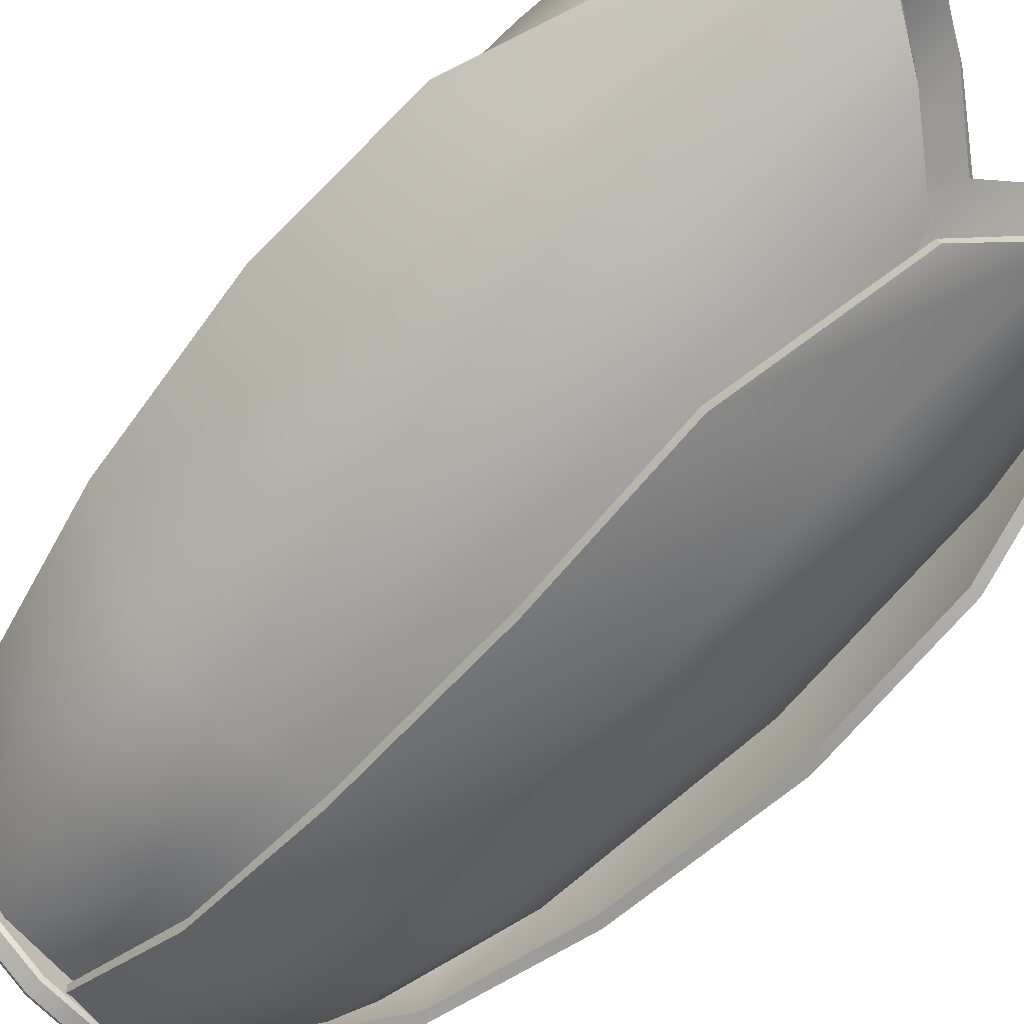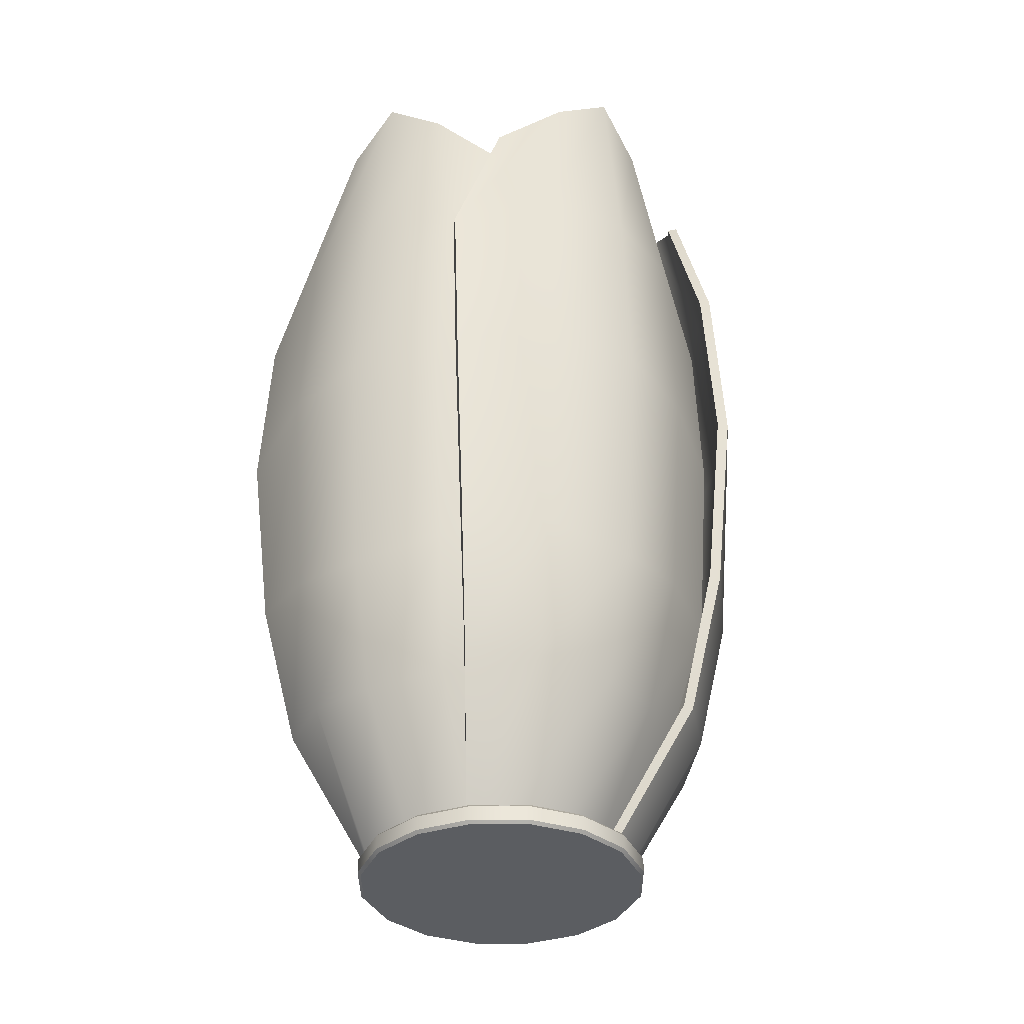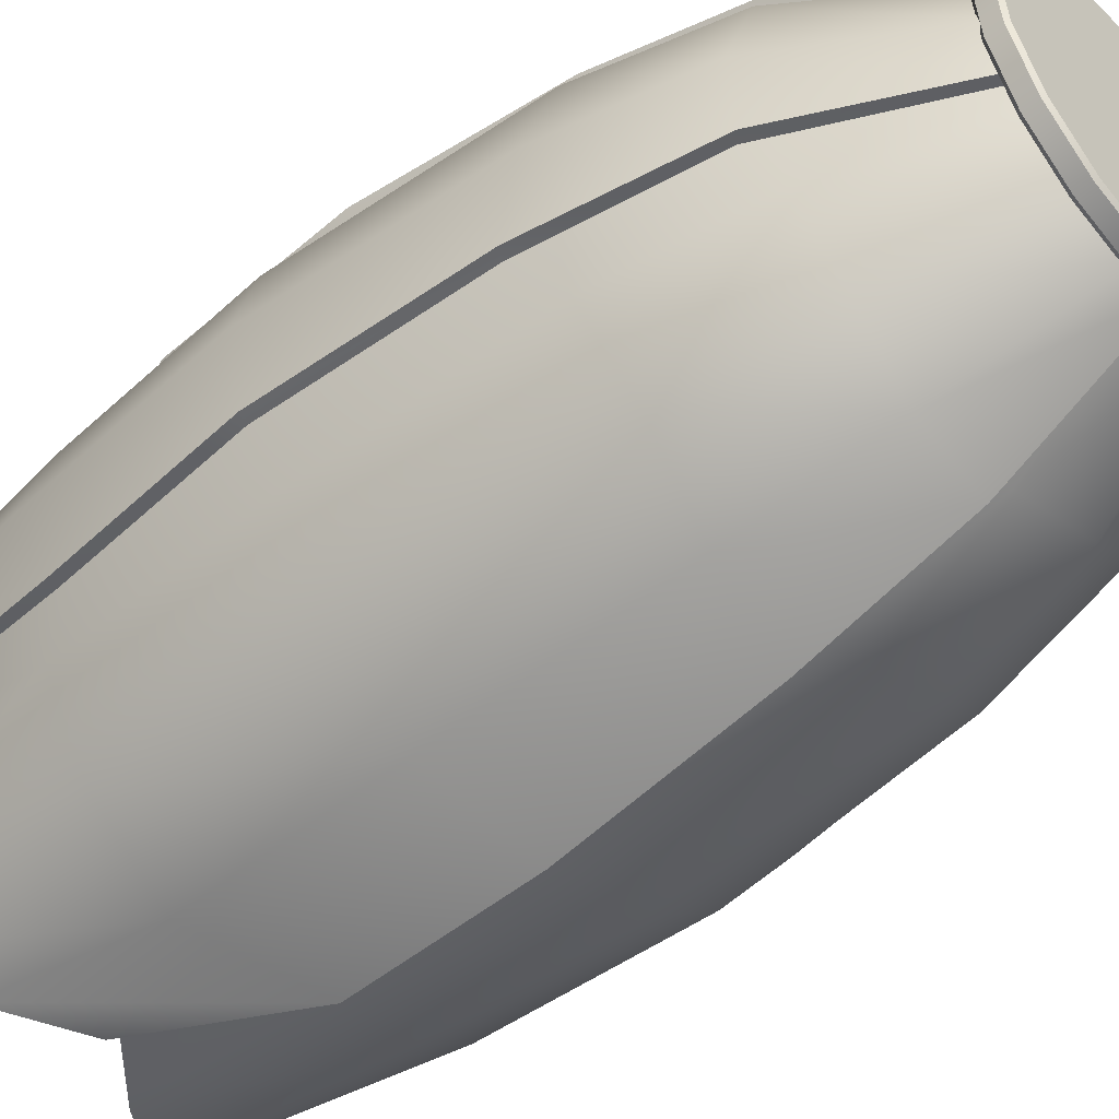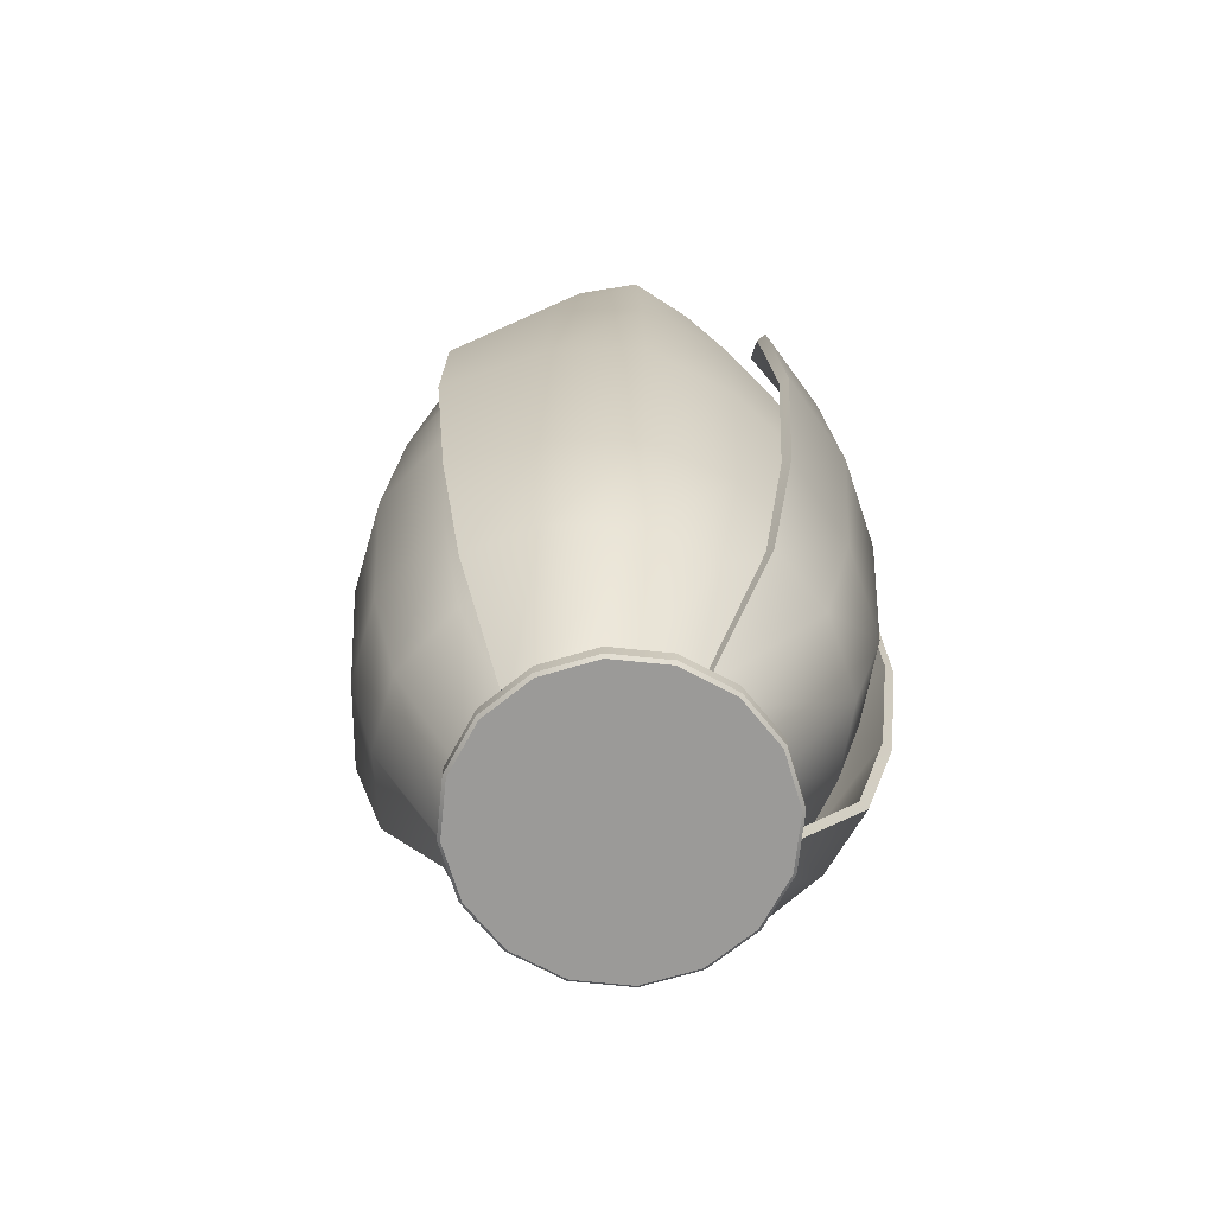
<metadata>
{"format":"obj","ext":"obj","renderer":"f3d","projection":"perspective","resolution":1024,"background":"white","views":[{"elev":-69.7,"azim":137.1,"up":"+Z"},{"elev":-35.5,"azim":39.9,"up":"+Y"},{"elev":-51.7,"azim":-48.7,"up":"+Z"},{"elev":-69.3,"azim":-146.3,"up":"+Y"}]}
</metadata>
<code>
v 0 0.01347 0
v 0 1.05 0
v 6.5 0.1689 -3.508
v 6.361 0.01347 -3.433
v 4.663 0.1689 -5.728
v 4.563 0.01347 -5.605
v 2.116 0.1689 -7.077
v 2.07 0.01347 -6.925
v -0.7533 0.1689 -7.348
v -0.7371 0.01347 -7.19
v -3.508 0.1689 -6.5
v -3.433 0.01347 -6.361
v -5.728 0.1689 -4.663
v -5.605 0.01347 -4.563
v -7.077 0.1689 -2.116
v -6.925 0.01347 -2.07
v -7.348 0.1689 0.7533
v -7.19 0.01347 0.7371
v -6.5 0.1689 3.508
v -6.361 0.01347 3.433
v -4.663 0.1689 5.728
v -4.563 0.01347 5.605
v -2.116 0.1689 7.077
v -2.07 0.01347 6.925
v 0.7533 0.1689 7.348
v 0.7371 0.01347 7.19
v 3.508 0.1689 6.5
v 3.433 0.01347 6.361
v 5.728 0.1689 4.663
v 5.605 0.01347 4.563
v 7.077 0.1689 2.116
v 6.925 0.01347 2.07
v 7.348 0.1689 -0.7533
v 7.19 0.01347 -0.7371
v 6.5 0.8941 -3.508
v 6.361 1.05 -3.433
v 4.663 0.8941 -5.728
v 4.563 1.05 -5.605
v 2.116 0.8941 -7.077
v 2.07 1.05 -6.925
v -0.7533 0.8941 -7.348
v -0.7371 1.05 -7.19
v -3.508 0.8941 -6.5
v -3.433 1.05 -6.361
v -5.728 0.8941 -4.663
v -5.605 1.05 -4.563
v -7.077 0.8941 -2.116
v -6.925 1.05 -2.07
v -7.348 0.8941 0.7533
v -7.19 1.05 0.7371
v -6.5 0.8941 3.508
v -6.361 1.05 3.433
v -4.663 0.8941 5.728
v -4.563 1.05 5.605
v -2.116 0.8941 7.077
v -2.07 1.05 6.925
v 0.7533 0.8941 7.348
v 0.7371 1.05 7.19
v 3.508 0.8941 6.5
v 3.433 1.05 6.361
v 5.728 0.8941 4.663
v 5.605 1.05 4.563
v 7.077 0.8941 2.116
v 6.925 1.05 2.07
v 7.348 0.8941 -0.7533
v 7.19 1.05 -0.7371
v -5.941 0.493 -2.978
v -1.95 0.5681 4.895
v -5.074 42.55 8.259
v -11.02 42.55 -2.58
v -8.123 45.51 6.372
v -3.975 0.5065 4.016
v -10.19 47.53 4.071
v -6.163 0.4168 1.731
v -11.04 45.51 1.06
v -6.931 0.5184 -1.365
v -12.65 33.9 -5.345
v -12.63 36.57 0.02246
v -11.39 36.41 4.629
v -8.175 36.57 8.144
v -3.682 33.9 11.02
v -12.18 15.22 -4.586
v -12.25 14.51 -0.03885
v -11.09 13.83 4.376
v -7.997 14.54 7.724
v -3.784 14.45 10.5
v -13.19 24.92 -5.151
v -13.22 25.9 0.1703
v -11.97 26.08 4.788
v -8.754 25.82 8.312
v -4.266 24.95 11.13
v -10.32 7.646 -3.978
v -10.68 7.601 -0.3641
v -9.664 7.137 3.494
v -6.961 7.516 6.402
v -3.674 7.583 8.374
v -7.862 36.56 7.727
v -3.425 33.87 10.55
v -4.857 42.48 7.824
v -7.843 45.47 5.99
v -10.93 36.44 4.376
v -9.783 47.5 3.847
v -12.11 36.56 -0.01981
v -10.56 45.47 1.027
v -12.12 33.86 -5.313
v -10.53 42.48 -2.533
v -12.65 25.07 -5.147
v -12.68 26.11 0.09905
v -11.49 26.25 4.527
v -8.4 25.98 7.897
v -3.973 25.08 10.67
v -9.887 7.968 -3.93
v -10.25 8.101 -0.4056
v -11.75 14.97 -0.1086
v -11.67 15.51 -4.581
v -9.275 7.562 3.28
v -10.64 14.17 4.129
v -6.676 8.001 6.073
v -7.663 14.96 7.343
v -3.441 7.985 8.014
v -3.5 14.74 10.09
v -5.56 0.7954 -2.896
v -6.559 0.8619 -1.379
v -5.833 0.7009 1.547
v -3.733 0.8429 3.717
v -1.75 0.8603 4.552
v -4.857 0.493 4.569
v 3.905 0.5721 3.512
v 5.994 42.55 7.599
v -6.225 42.55 9.477
v 3.193 45.51 9.816
v 2.388 0.5065 5.113
v 0.3325 47.53 10.97
v -0.5029 0.4168 6.388
v -2.796 45.51 10.74
v -3.681 0.5184 6.051
v -9.427 33.9 10.07
v -4.371 36.57 11.89
v 0.3815 36.41 12.3
v 4.785 36.57 10.48
v 9.015 33.9 7.241
v -8.558 15.22 9.891
v -4.303 14.51 11.51
v 0.2424 13.83 11.93
v 4.446 14.54 10.17
v 8.495 14.45 7.164
v -9.448 24.92 10.65
v -4.455 25.9 12.5
v 0.31 26.08 12.9
v 4.722 25.82 11.09
v 8.906 24.95 7.833
v -7.328 7.646 8.345
v -4.054 7.591 9.924
v -0.07821 7.137 10.29
v 3.578 7.529 8.741
v 6.551 7.591 6.327
v 4.5 36.56 10.04
v 8.669 33.87 6.842
v 5.658 42.48 7.246
v 2.928 45.47 9.421
v 0.3002 36.44 11.78
v 0.261 47.5 10.51
v -4.233 36.56 11.39
v -2.666 45.47 10.28
v -9.218 33.86 9.59
v -6.016 42.48 9.039
v -9.258 25.07 10.14
v -4.337 26.13 11.96
v 0.2284 26.25 12.36
v 4.453 25.98 10.61
v 8.577 25.08 7.401
v -7.137 7.961 7.958
v -3.946 8.101 9.503
v -4.198 14.97 11.02
v -8.381 15.51 9.417
v -0.1463 7.562 9.848
v 0.1625 14.17 11.43
v 3.364 8.013 8.361
v 4.202 14.96 9.726
v 6.291 7.985 5.985
v 8.202 14.74 6.755
v -4.65 0.7834 4.239
v -3.567 0.8491 5.697
v -0.5637 0.7009 6.014
v 2.188 0.8557 4.785
v 3.65 0.8603 3.206
v 2.87 0.493 6.011
v 4.494 0.5721 -2.662
v 9.017 42.55 -3.425
v 7.134 42.55 8.793
v 10.3 45.51 -0.08952
v 5.567 0.5184 -0.7339
v 10.55 47.53 2.983
v 5.919 0.4168 2.405
v 9.381 45.51 5.899
v 4.636 0.5184 5.336
v 6.693 33.9 12.04
v 9.95 36.57 7.758
v 11.77 36.41 3.35
v 11.36 36.57 -1.397
v 9.537 33.9 -6.404
v 6.774 15.22 11.15
v 9.607 14.51 7.582
v 11.37 13.83 3.372
v 10.96 14.54 -1.166
v 9.303 14.45 -5.931
v 7.221 24.92 12.23
v 10.48 25.91 8.026
v 12.3 26.08 3.604
v 11.9 25.82 -1.15
v 10.05 24.95 -6.119
v 5.692 7.646 9.512
v 8.186 7.591 6.863
v 9.73 7.137 3.18
v 9.353 7.537 -0.7714
v 7.941 7.591 -4.332
v 10.86 36.56 -1.257
v 9.053 33.87 -6.194
v 8.578 42.48 -3.211
v 9.848 45.47 0.04426
v 11.25 36.44 3.272
v 10.09 47.5 2.913
v 9.513 36.56 7.477
v 8.984 45.47 5.637
v 6.295 33.86 11.69
v 6.778 42.48 8.462
v 6.794 25.07 11.9
v 10.01 26.13 7.754
v 11.76 26.25 3.52
v 11.36 25.98 -1.036
v 9.54 25.08 -5.934
v 5.38 7.968 9.213
v 7.815 8.101 6.633
v 9.167 14.97 7.333
v 6.375 15.51 10.84
v 9.29 7.562 3.113
v 10.87 14.17 3.297
v 8.925 8.013 -0.6822
v 10.46 14.96 -1.067
v 7.536 8.002 -4.187
v 8.824 14.74 -5.774
v 2.618 0.7954 5.715
v 4.331 0.8619 5.121
v 5.543 0.7173 2.351
v 5.193 0.8557 -0.6422
v 4.126 0.8603 -2.511
v 6.569 0.5065 -0.9237
v -1.217 0.5721 -5.081
v -0.5874 42.55 -9.622
v 10.5 42.55 -4.153
v 2.995 45.51 -9.85
v 0.9469 0.5184 -5.525
v 6.01 47.53 -9.166
v 4.051 0.4168 -4.917
v 8.429 45.51 -7.17
v 6.455 0.5184 -2.812
v 13.41 33.9 -2.748
v 10.32 36.57 -7.142
v 6.658 36.41 -10.2
v 2.01 36.57 -11.24
v -3.319 33.9 -11.01
v 12.59 15.22 -3.089
v 10.04 14.51 -6.866
v 6.556 13.83 -9.815
v 2.104 14.54 -10.79
v -2.943 14.45 -10.64
v 13.74 24.92 -3.188
v 10.71 25.91 -7.561
v 7.039 26.08 -10.63
v 2.383 25.82 -11.67
v -2.91 24.95 -11.41
v 10.72 7.654 -2.555
v 8.947 7.601 -5.731
v 5.901 7.146 -8.311
v 2.018 7.529 -9.14
v -1.807 7.591 -8.864
v 1.992 36.56 -10.72
v -3.265 33.87 -10.48
v -0.5161 42.48 -9.14
v 2.985 45.47 -9.375
v 6.428 36.44 -9.73
v 5.805 47.5 -8.749
v 9.917 36.56 -6.809
v 8.06 45.47 -6.87
v 12.96 33.86 -2.471
v 10.08 42.48 -3.913
v 13.29 25.07 -2.881
v 10.31 26.13 -7.193
v 6.797 26.25 -10.14
v 2.332 25.98 -11.13
v -2.888 25.08 -10.86
v 10.34 7.968 -2.347
v 8.615 8.106 -5.446
v 9.671 14.97 -6.521
v 12.17 15.51 -2.802
v 5.704 7.572 -7.912
v 6.332 14.18 -9.355
v 1.973 8.013 -8.705
v 2.049 14.96 -10.28
v -1.791 8.002 -8.433
v -2.938 14.74 -10.13
v 6.21 0.7954 -0.7725
v 6.157 0.8619 -2.585
v 3.885 0.7173 -4.575
v 0.9203 0.8557 -5.139
v -1.184 0.8603 -4.684
v 1.067 0.5065 -6.537
v -5.241 0.5721 -0.3614
v -9.386 42.55 -2.327
v -0.8365 42.55 -11.25
v -8.511 45.51 -5.815
v -5.011 0.5065 -2.559
v -6.942 47.53 -8.486
v -3.493 0.4168 -5.338
v -4.321 45.51 -10.19
v -0.7685 0.5184 -6.996
v 1.333 33.9 -13.6
v -3.783 36.57 -11.97
v -7.802 36.41 -9.402
v -10.19 36.57 -5.282
v -11.57 33.9 -0.1277
v 0.7543 15.22 -12.92
v -3.608 14.51 -11.63
v -7.468 13.83 -9.188
v -9.732 14.54 -5.234
v -11.11 14.45 -0.3754
v 0.9942 24.92 -14.04
v -4.088 25.9 -12.47
v -8.117 26.08 -9.89
v -10.51 25.82 -5.762
v -11.85 24.95 -0.6342
v 0.7231 7.654 -10.98
v -2.835 7.61 -10.24
v -6.21 7.146 -8.115
v -8.17 7.516 -4.661
v -9.06 7.583 -0.9294
v -9.697 36.56 -5.108
v -11.06 33.87 -0.02106
v -8.905 42.48 -2.249
v -8.062 45.47 -5.662
v -7.423 36.44 -9.041
v -6.607 47.5 -8.166
v -3.586 36.56 -11.49
v -4.146 45.47 -9.749
v 1.461 33.86 -13.09
v -0.7357 42.48 -10.78
v 1.153 25.07 -13.53
v -3.858 26.11 -11.97
v -7.724 26.25 -9.512
v -10.01 25.98 -5.55
v -11.33 25.08 -0.4923
v 0.8064 7.968 -10.55
v -2.665 8.106 -9.841
v -3.391 14.97 -11.17
v 0.9017 15.51 -12.43
v -5.889 7.572 -7.807
v -7.098 14.17 -8.835
v -7.769 8.001 -4.487
v -9.268 14.95 -5.029
v -8.645 7.985 -0.8142
v -10.63 14.74 -0.2287
v 1.104 0.7954 -6.149
v -0.6428 0.8619 -6.644
v -3.218 0.7009 -5.076
v -4.654 0.8557 -2.417
v -4.853 0.8603 -0.2738
f 3 4 6 5
f 4 3 33 34
f 5 6 8 7
f 7 8 10 9
f 9 10 12 11
f 11 12 14 13
f 13 14 16 15
f 15 16 18 17
f 17 18 20 19
f 19 20 22 21
f 21 22 24 23
f 23 24 26 25
f 25 26 28 27
f 27 28 30 29
f 29 30 32 31
f 31 32 34 33
f 35 36 66 65
f 36 35 37 38
f 38 37 39 40
f 40 39 41 42
f 42 41 43 44
f 44 43 45 46
f 46 45 47 48
f 48 47 49 50
f 50 49 51 52
f 52 51 53 54
f 54 53 55 56
f 56 55 57 58
f 58 57 59 60
f 60 59 61 62
f 62 61 63 64
f 64 63 65 66
f 3 5 37 35
f 5 7 39 37
f 7 9 41 39
f 9 11 43 41
f 11 13 45 43
f 13 15 47 45
f 15 17 49 47
f 17 19 51 49
f 19 21 53 51
f 21 23 55 53
f 23 25 57 55
f 25 27 59 57
f 27 29 61 59
f 29 31 63 61
f 31 33 65 63
f 33 3 35 65
f 6 4 1
f 8 6 1
f 10 8 1
f 12 10 1
f 14 12 1
f 16 14 1
f 18 16 1
f 20 18 1
f 22 20 1
f 24 22 1
f 26 24 1
f 28 26 1
f 30 28 1
f 32 30 1
f 34 32 1
f 4 34 1
f 36 38 2
f 38 40 2
f 40 42 2
f 42 44 2
f 44 46 2
f 46 48 2
f 48 50 2
f 50 52 2
f 52 54 2
f 54 56 2
f 56 58 2
f 58 60 2
f 60 62 2
f 62 64 2
f 64 66 2
f 66 36 2
f 97 100 99 98
f 101 102 100 97
f 103 104 102 101
f 105 106 104 103
f 107 105 103 108
f 108 103 101 109
f 109 101 97 110
f 110 97 98 111
f 112 115 114 113
f 113 114 117 116
f 116 117 119 118
f 118 119 121 120
f 115 107 108 114
f 114 108 109 117
f 117 109 110 119
f 119 110 111 121
f 122 112 113 123
f 123 113 116 124
f 124 116 118 125
f 125 118 120 126
f 80 81 69 71
f 79 80 71 73
f 78 79 73 75
f 77 78 75 70
f 87 88 78 77
f 88 89 79 78
f 89 90 80 79
f 90 91 81 80
f 92 93 83 82
f 93 94 84 83
f 94 95 85 84
f 95 96 86 85
f 82 83 88 87
f 83 84 89 88
f 84 85 90 89
f 85 86 91 90
f 67 76 93 92
f 76 74 94 93
f 74 72 95 94
f 72 68 96 95
f 81 98 99 69
f 69 99 100 71
f 71 100 102 73
f 73 102 104 75
f 75 104 106 70
f 70 106 105 77
f 77 105 107 87
f 91 111 98 81
f 82 115 112 92
f 96 120 121 86
f 87 107 115 82
f 86 121 111 91
f 67 122 123 76
f 92 112 122 67
f 76 123 124 74
f 74 124 125 72
f 72 125 126 68
f 68 126 120 96
f 157 160 159 158
f 161 162 160 157
f 163 164 162 161
f 165 166 164 163
f 167 165 163 168
f 168 163 161 169
f 169 161 157 170
f 170 157 158 171
f 172 175 174 173
f 173 174 177 176
f 176 177 179 178
f 178 179 181 180
f 175 167 168 174
f 174 168 169 177
f 177 169 170 179
f 179 170 171 181
f 182 172 173 183
f 183 173 176 184
f 184 176 178 185
f 185 178 180 186
f 140 141 129 131
f 139 140 131 133
f 138 139 133 135
f 137 138 135 130
f 147 148 138 137
f 148 149 139 138
f 149 150 140 139
f 150 151 141 140
f 152 153 143 142
f 153 154 144 143
f 154 155 145 144
f 155 156 146 145
f 142 143 148 147
f 143 144 149 148
f 144 145 150 149
f 145 146 151 150
f 127 136 153 152
f 136 134 154 153
f 134 132 155 154
f 132 128 156 155
f 141 158 159 129
f 129 159 160 131
f 131 160 162 133
f 133 162 164 135
f 135 164 166 130
f 130 166 165 137
f 137 165 167 147
f 151 171 158 141
f 142 175 172 152
f 156 180 181 146
f 147 167 175 142
f 146 181 171 151
f 127 182 183 136
f 152 172 182 127
f 136 183 184 134
f 134 184 185 132
f 132 185 186 128
f 128 186 180 156
f 217 220 219 218
f 221 222 220 217
f 223 224 222 221
f 225 226 224 223
f 227 225 223 228
f 228 223 221 229
f 229 221 217 230
f 230 217 218 231
f 232 235 234 233
f 233 234 237 236
f 236 237 239 238
f 238 239 241 240
f 235 227 228 234
f 234 228 229 237
f 237 229 230 239
f 239 230 231 241
f 242 232 233 243
f 243 233 236 244
f 244 236 238 245
f 245 238 240 246
f 200 201 189 191
f 199 200 191 193
f 198 199 193 195
f 197 198 195 190
f 207 208 198 197
f 208 209 199 198
f 209 210 200 199
f 210 211 201 200
f 212 213 203 202
f 213 214 204 203
f 214 215 205 204
f 215 216 206 205
f 202 203 208 207
f 203 204 209 208
f 204 205 210 209
f 205 206 211 210
f 187 196 213 212
f 196 194 214 213
f 194 192 215 214
f 192 188 216 215
f 201 218 219 189
f 189 219 220 191
f 191 220 222 193
f 193 222 224 195
f 195 224 226 190
f 190 226 225 197
f 197 225 227 207
f 211 231 218 201
f 202 235 232 212
f 216 240 241 206
f 207 227 235 202
f 206 241 231 211
f 187 242 243 196
f 212 232 242 187
f 196 243 244 194
f 194 244 245 192
f 192 245 246 188
f 188 246 240 216
f 277 280 279 278
f 281 282 280 277
f 283 284 282 281
f 285 286 284 283
f 287 285 283 288
f 288 283 281 289
f 289 281 277 290
f 290 277 278 291
f 292 295 294 293
f 293 294 297 296
f 296 297 299 298
f 298 299 301 300
f 295 287 288 294
f 294 288 289 297
f 297 289 290 299
f 299 290 291 301
f 302 292 293 303
f 303 293 296 304
f 304 296 298 305
f 305 298 300 306
f 260 261 249 251
f 259 260 251 253
f 258 259 253 255
f 257 258 255 250
f 267 268 258 257
f 268 269 259 258
f 269 270 260 259
f 270 271 261 260
f 272 273 263 262
f 273 274 264 263
f 274 275 265 264
f 275 276 266 265
f 262 263 268 267
f 263 264 269 268
f 264 265 270 269
f 265 266 271 270
f 247 256 273 272
f 256 254 274 273
f 254 252 275 274
f 252 248 276 275
f 261 278 279 249
f 249 279 280 251
f 251 280 282 253
f 253 282 284 255
f 255 284 286 250
f 250 286 285 257
f 257 285 287 267
f 271 291 278 261
f 262 295 292 272
f 276 300 301 266
f 267 287 295 262
f 266 301 291 271
f 247 302 303 256
f 272 292 302 247
f 256 303 304 254
f 254 304 305 252
f 252 305 306 248
f 248 306 300 276
f 337 340 339 338
f 341 342 340 337
f 343 344 342 341
f 345 346 344 343
f 347 345 343 348
f 348 343 341 349
f 349 341 337 350
f 350 337 338 351
f 352 355 354 353
f 353 354 357 356
f 356 357 359 358
f 358 359 361 360
f 355 347 348 354
f 354 348 349 357
f 357 349 350 359
f 359 350 351 361
f 362 352 353 363
f 363 353 356 364
f 364 356 358 365
f 365 358 360 366
f 320 321 309 311
f 319 320 311 313
f 318 319 313 315
f 317 318 315 310
f 327 328 318 317
f 328 329 319 318
f 329 330 320 319
f 330 331 321 320
f 332 333 323 322
f 333 334 324 323
f 334 335 325 324
f 335 336 326 325
f 322 323 328 327
f 323 324 329 328
f 324 325 330 329
f 325 326 331 330
f 307 316 333 332
f 316 314 334 333
f 314 312 335 334
f 312 308 336 335
f 321 338 339 309
f 309 339 340 311
f 311 340 342 313
f 313 342 344 315
f 315 344 346 310
f 310 346 345 317
f 317 345 347 327
f 331 351 338 321
f 322 355 352 332
f 336 360 361 326
f 327 347 355 322
f 326 361 351 331
f 307 362 363 316
f 332 352 362 307
f 316 363 364 314
f 314 364 365 312
f 312 365 366 308
f 308 366 360 336

</code>
